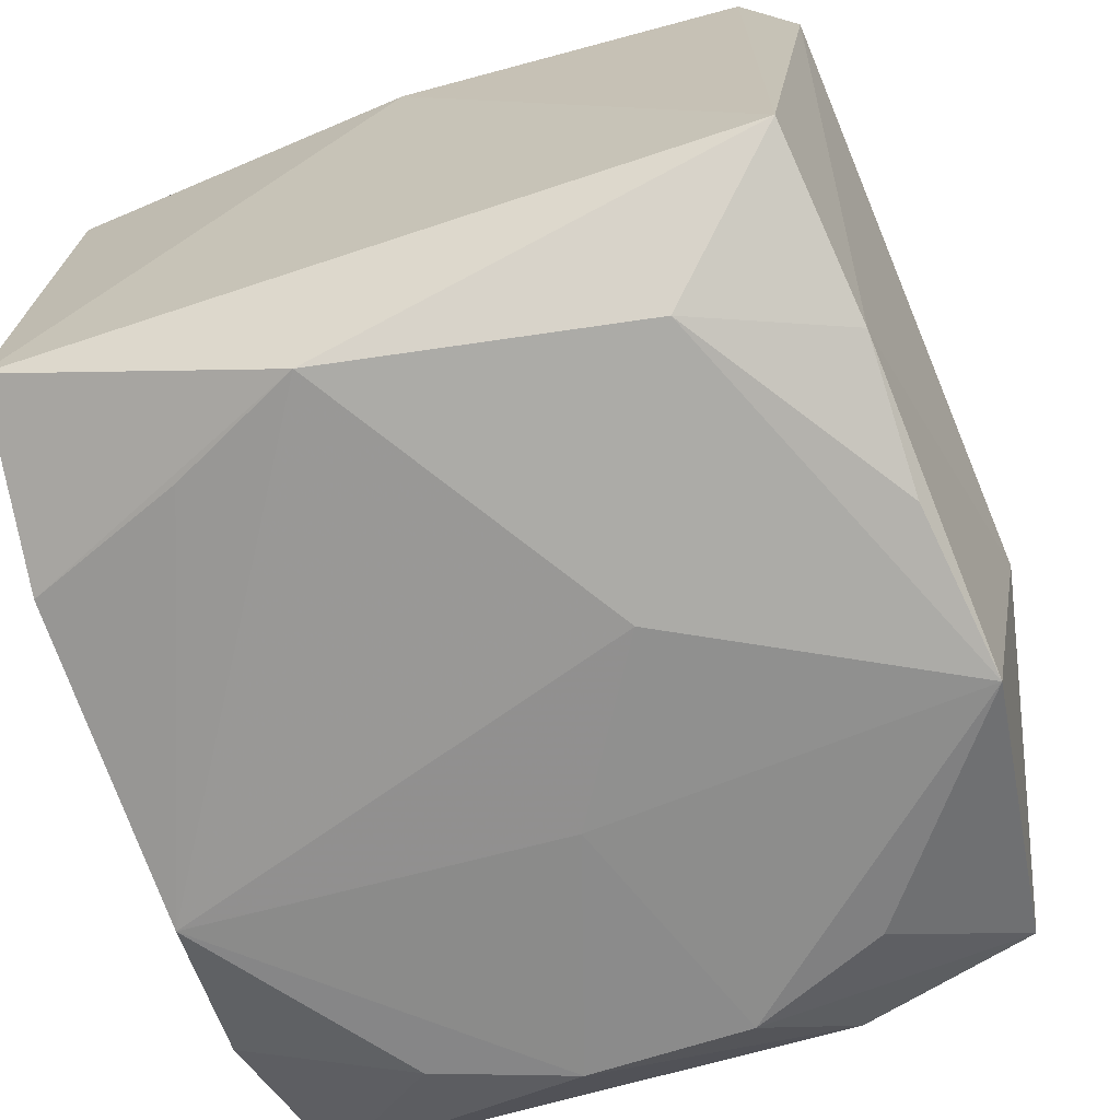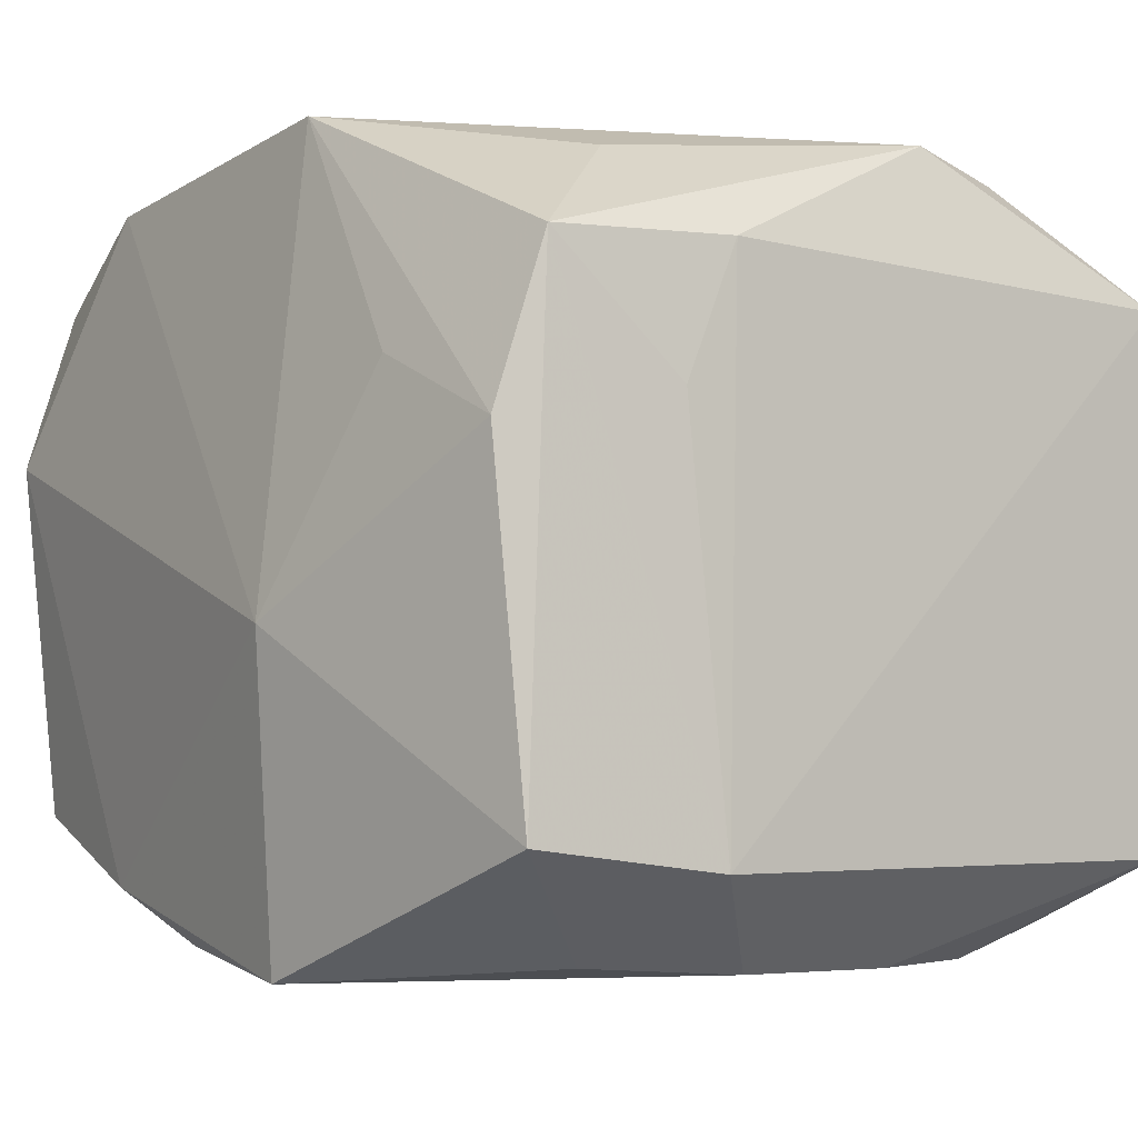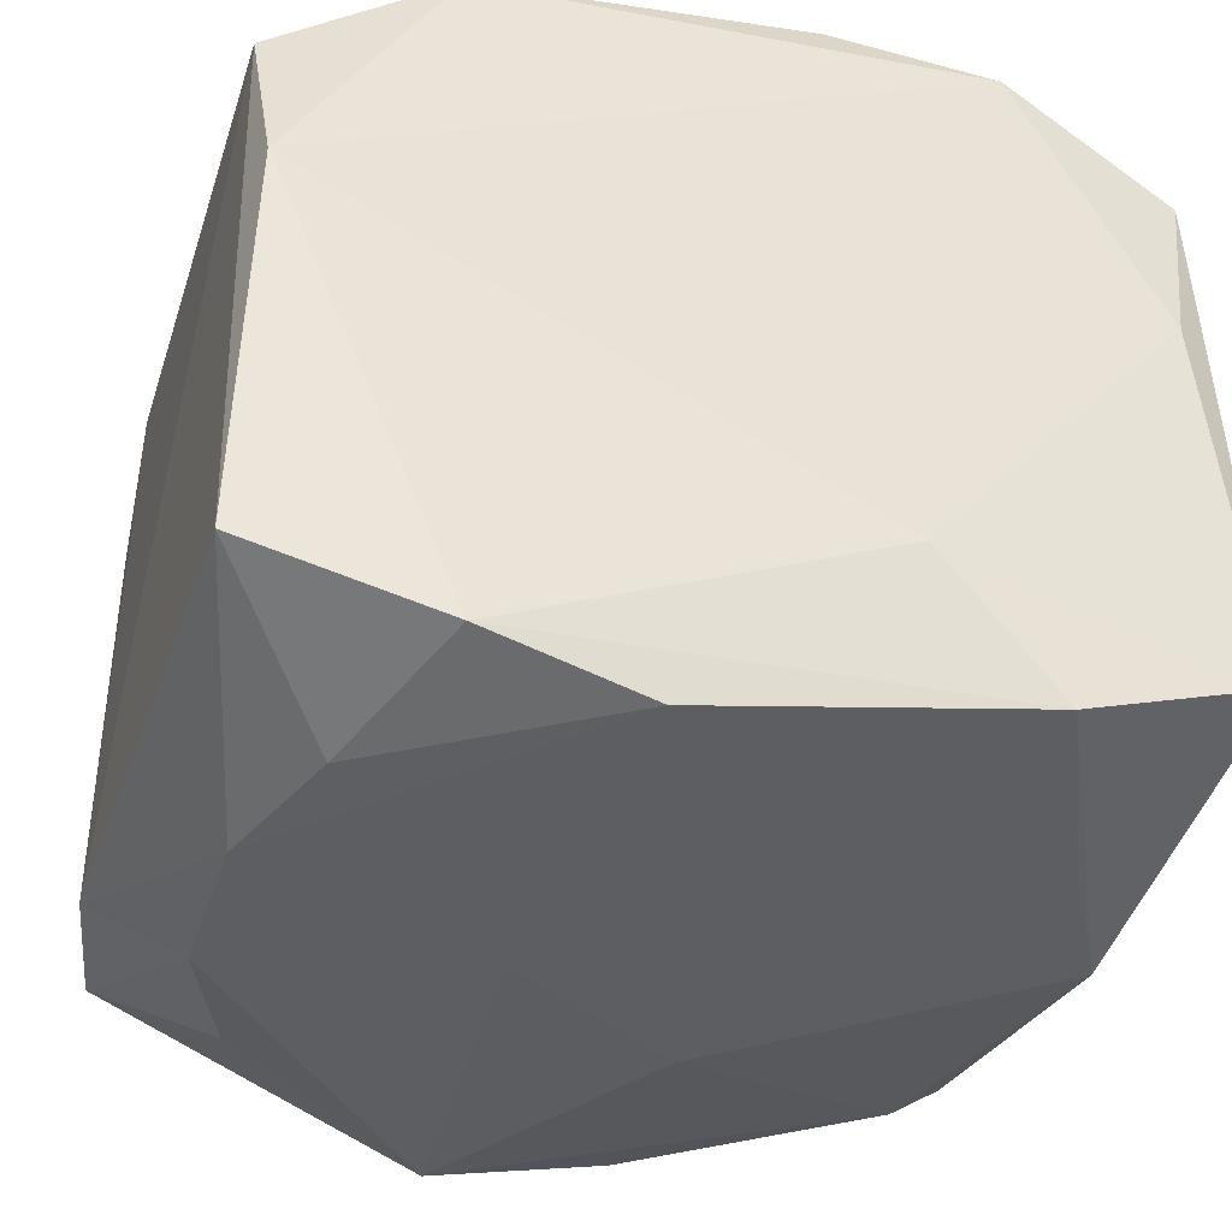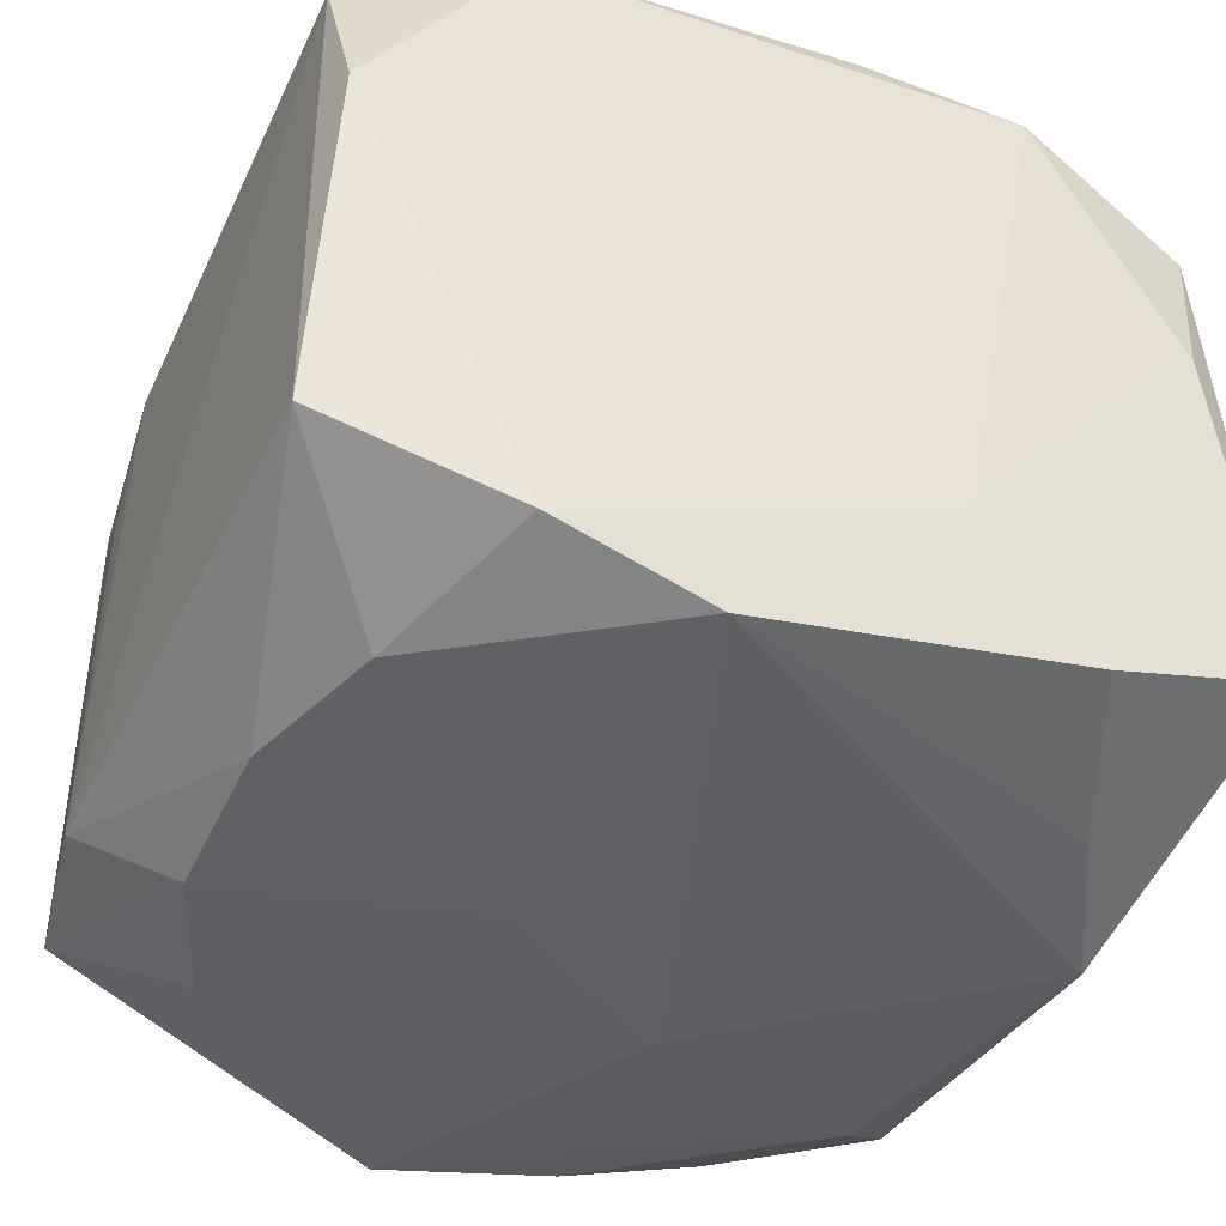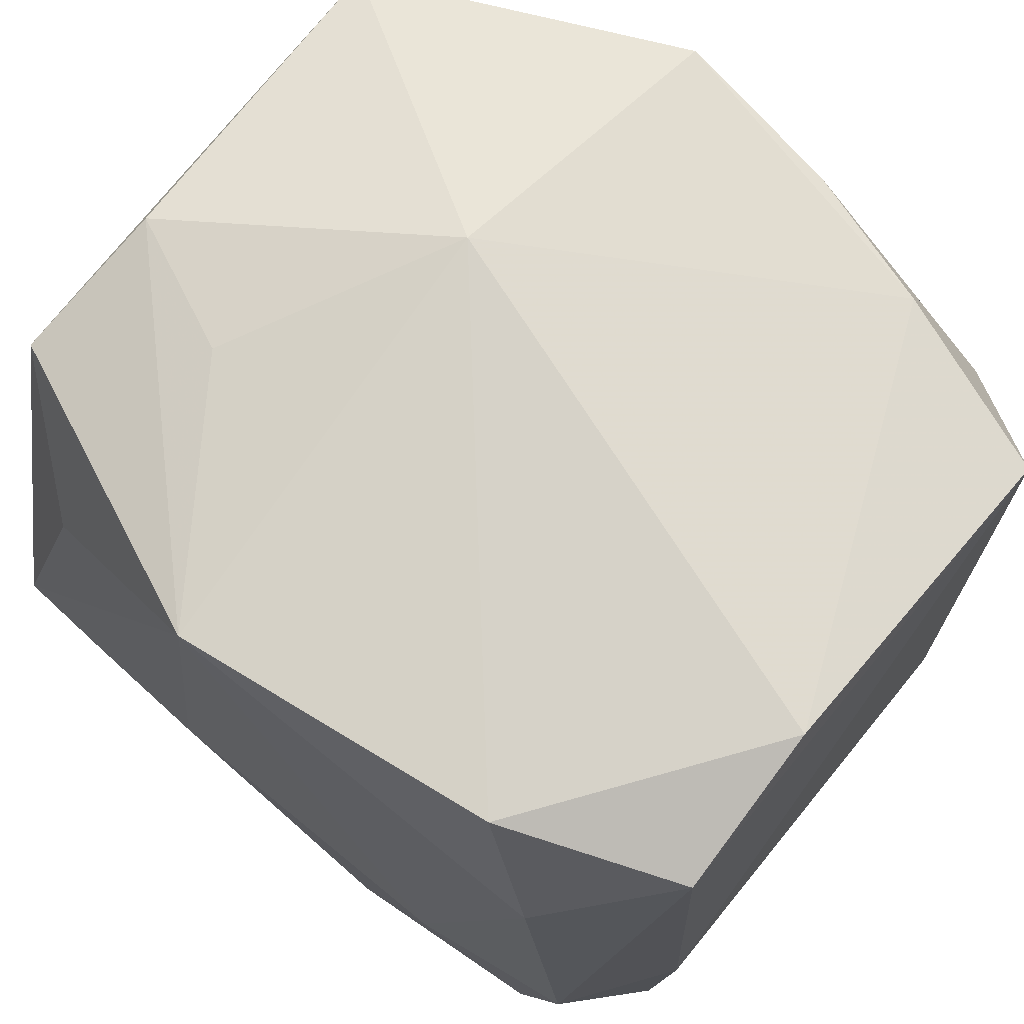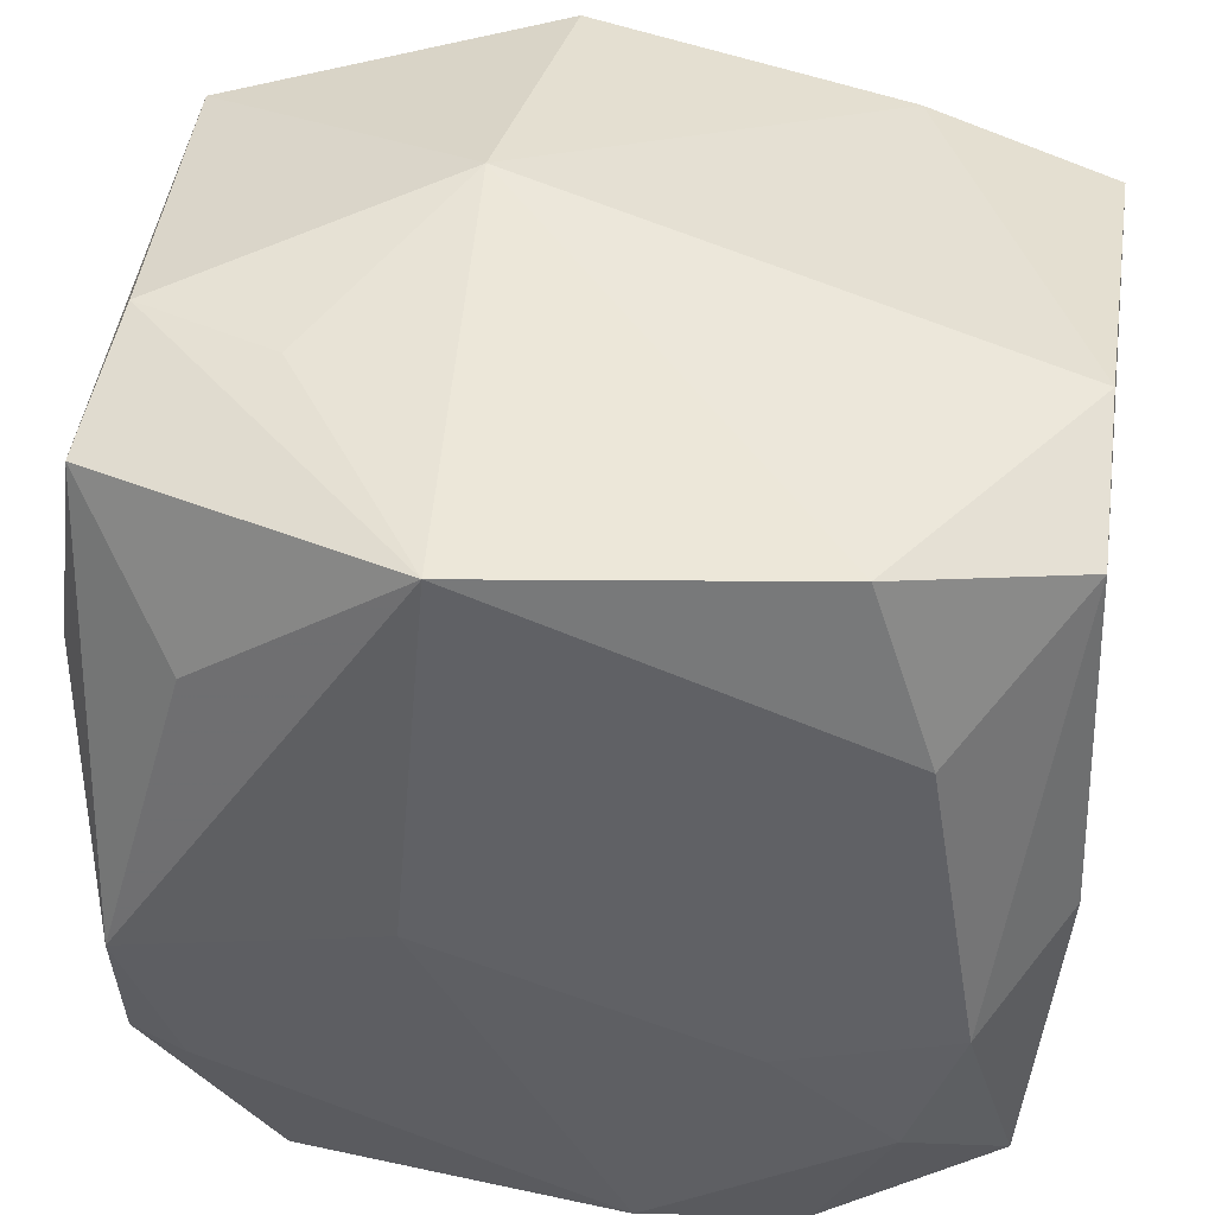
<metadata>
{"format":"obj","ext":"obj","renderer":"f3d","projection":"perspective","resolution":1024,"background":"white","views":[{"elev":-66.8,"azim":108.2,"up":"+Z"},{"elev":-4.9,"azim":-127.3,"up":"+Z"},{"elev":-37.3,"azim":-17.2,"up":"+Z"},{"elev":-44.6,"azim":-24.0,"up":"+Z"},{"elev":71.2,"azim":37.5,"up":"+Y"},{"elev":42.5,"azim":6.7,"up":"+Y"}]}
</metadata>
<code>
v 0.015 0.008873 0.03254
v 0.0352 0.03382 0.009521
v 0.0191 -0.03455 0.02898
v -0.02026 -0.0324 -0.02937
v -0.0261 0.0183 0.0289
v -0.02968 -0.006192 -0.0319
v 0.02958 -0.008191 0.03215
v -0.006131 0.03375 -0.0328
v 0.02002 0.03247 0.02942
v -0.03544 -0.03355 0.006229
v -0.03627 0.01858 0.009828
v 0.03422 -0.03149 0.02275
v 0.02651 -0.01903 -0.02995
v 0.005556 -0.03285 0.0316
v -0.01104 -0.0003191 0.0338
v 0.03199 -0.03342 0.008139
v 0.03655 -0.001047 0.02432
v 0.03655 0.02985 -0.02046
v 0.03655 -0.03171 -0.02187
v -0.03639 0.01395 0.02099
v -0.03659 -0.02974 0.02011
v -0.00817 0.03243 0.03246
v -0.009637 0.03753 -0.006324
v 0.02044 -0.03297 -0.02788
v -0.02237 -0.03347 0.02735
v 0.01015 -0.03455 -0.01752
v -0.008411 0.0004826 -0.03311
v -0.02093 0.034 0.01259
v 0.006834 0.009532 -0.03345
v -0.03688 0.0153 -0.02444
v 0.0152 -0.01077 0.03346
v 0.0274 0.01881 -0.02972
v -0.02963 0.007933 -0.03194
v -0.02498 0.01968 -0.0313
v 0.0325 -0.007631 -0.03128
v 0.02096 0.03176 -0.02625
v -0.007079 -0.03174 -0.03252
v -0.03458 0.02952 0.02031
v -0.03295 0.03314 0.006821
v 0.03513 0.02934 0.02341
v -0.0286 -0.01953 0.03042
v -0.02562 -0.01813 -0.03174
v 0.008614 0.03173 -0.03063
v -0.03589 -0.02982 -0.02382
v 0.02517 0.01792 0.03149
v -0.03336 -0.007295 0.03113
v 0.0253 -0.02041 0.03202
v -0.03406 0.03083 -0.02255
f 17 18 40
f 17 40 7
f 22 9 23
f 23 28 22
f 17 7 12
f 8 48 23
f 14 25 3
f 5 22 38
f 2 40 18
f 9 40 2
f 23 9 2
f 31 22 15
f 15 14 31
f 9 22 45
f 45 40 9
f 45 7 40
f 45 31 7
f 19 35 18
f 19 18 17
f 17 12 19
f 3 12 47
f 47 12 7
f 47 14 3
f 7 31 47
f 47 31 14
f 18 35 32
f 29 32 35
f 8 32 29
f 10 21 44
f 25 21 10
f 26 3 10
f 3 25 10
f 22 31 1
f 1 45 22
f 31 45 1
f 16 12 3
f 16 19 12
f 16 3 26
f 26 19 16
f 24 19 26
f 35 19 24
f 39 48 38
f 23 48 39
f 38 22 39
f 39 22 28
f 39 28 23
f 43 32 8
f 48 8 34
f 34 33 48
f 8 33 34
f 48 33 30
f 44 21 30
f 21 20 30
f 38 48 30
f 6 42 44
f 44 30 6
f 6 30 33
f 8 29 27
f 27 33 8
f 27 6 33
f 46 20 21
f 46 5 38
f 38 20 46
f 15 22 46
f 22 5 46
f 37 29 35
f 37 27 29
f 42 6 37
f 6 27 37
f 36 43 8
f 36 2 18
f 18 32 36
f 32 43 36
f 36 8 23
f 23 2 36
f 11 20 38
f 38 30 11
f 11 30 20
f 41 21 25
f 41 46 21
f 25 14 41
f 41 14 15
f 15 46 41
f 44 42 4
f 42 37 4
f 4 10 44
f 26 10 4
f 4 24 26
f 4 37 24
f 35 24 13
f 13 37 35
f 24 37 13

</code>
